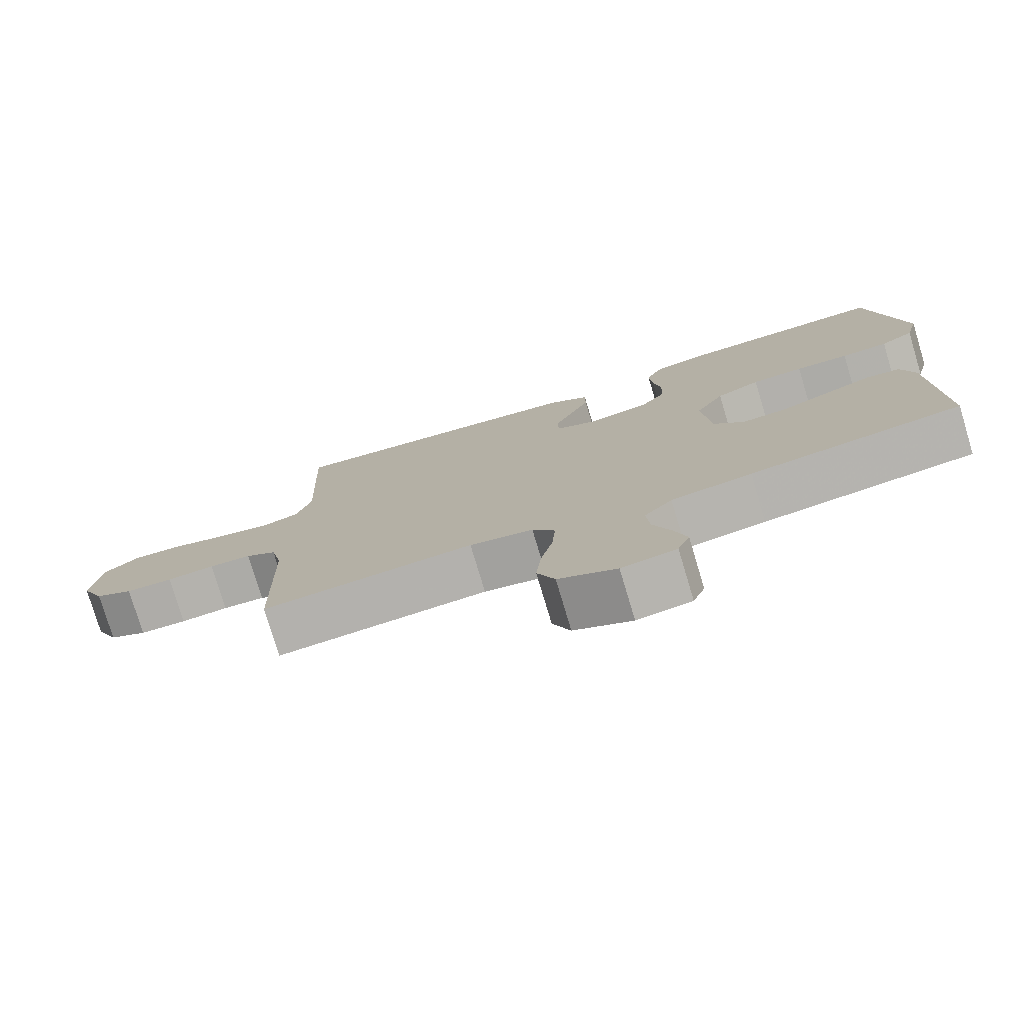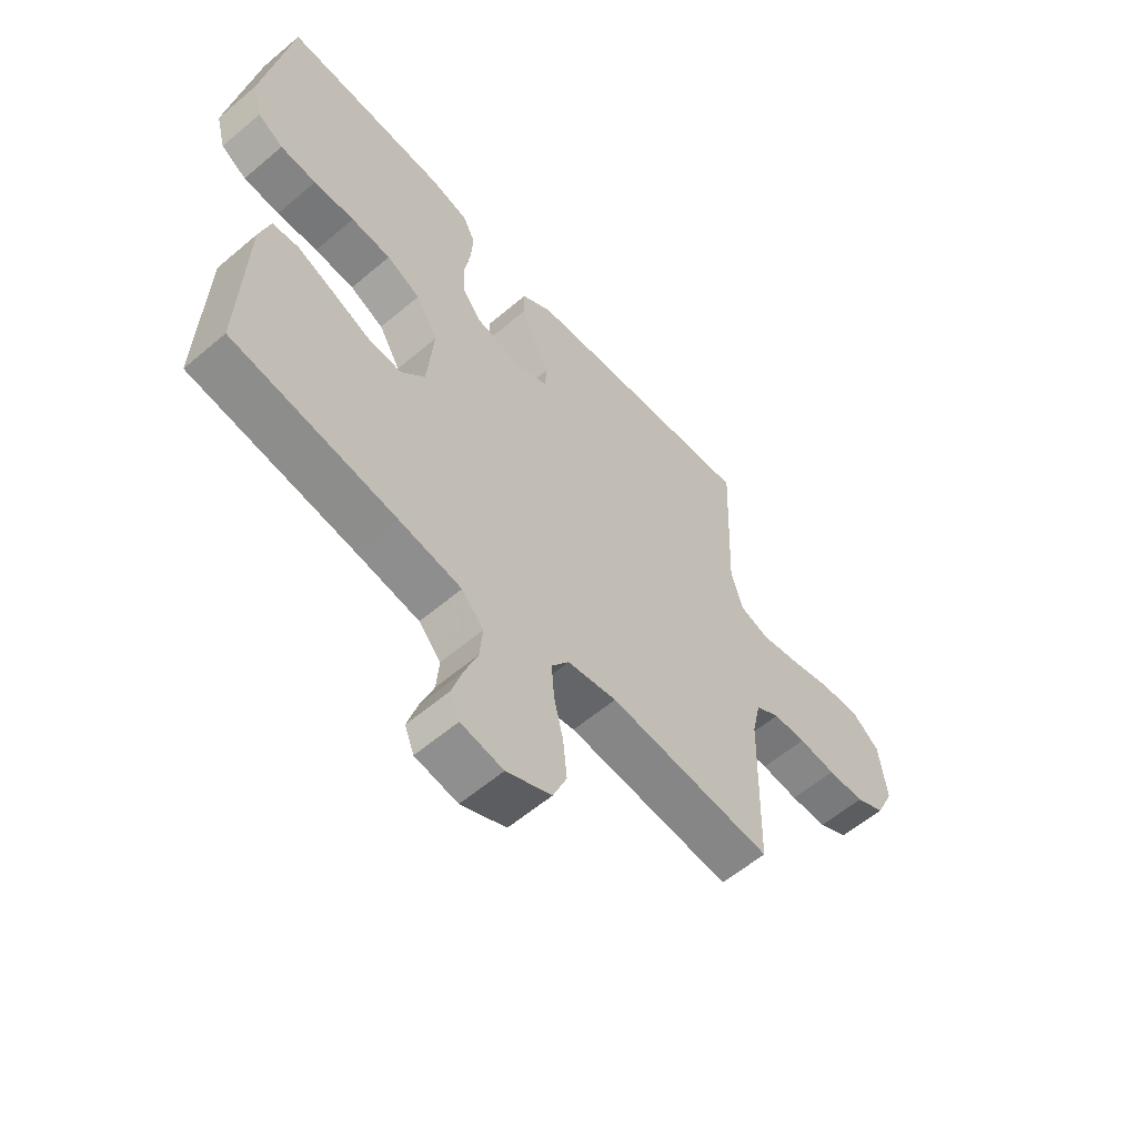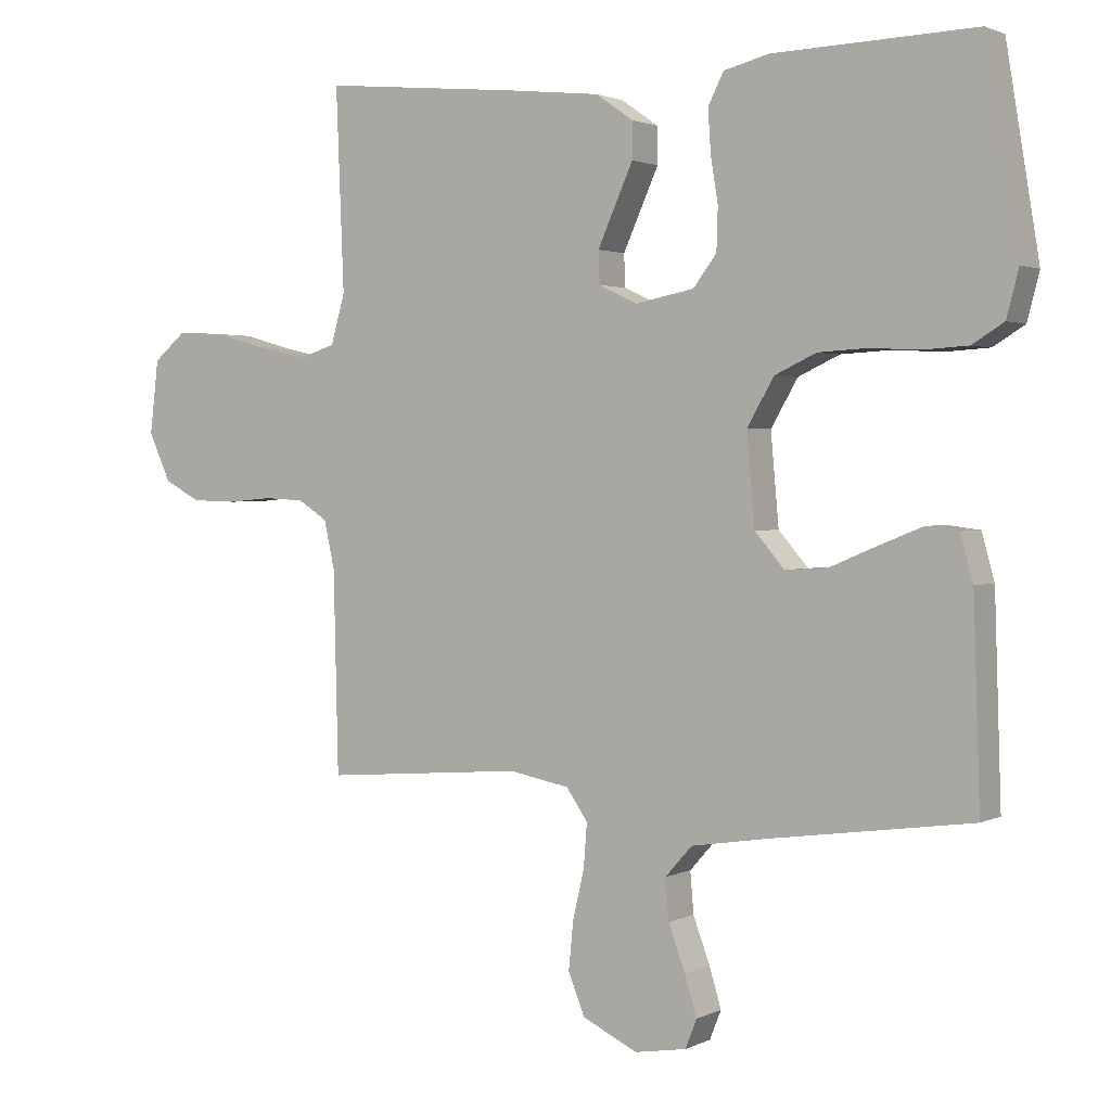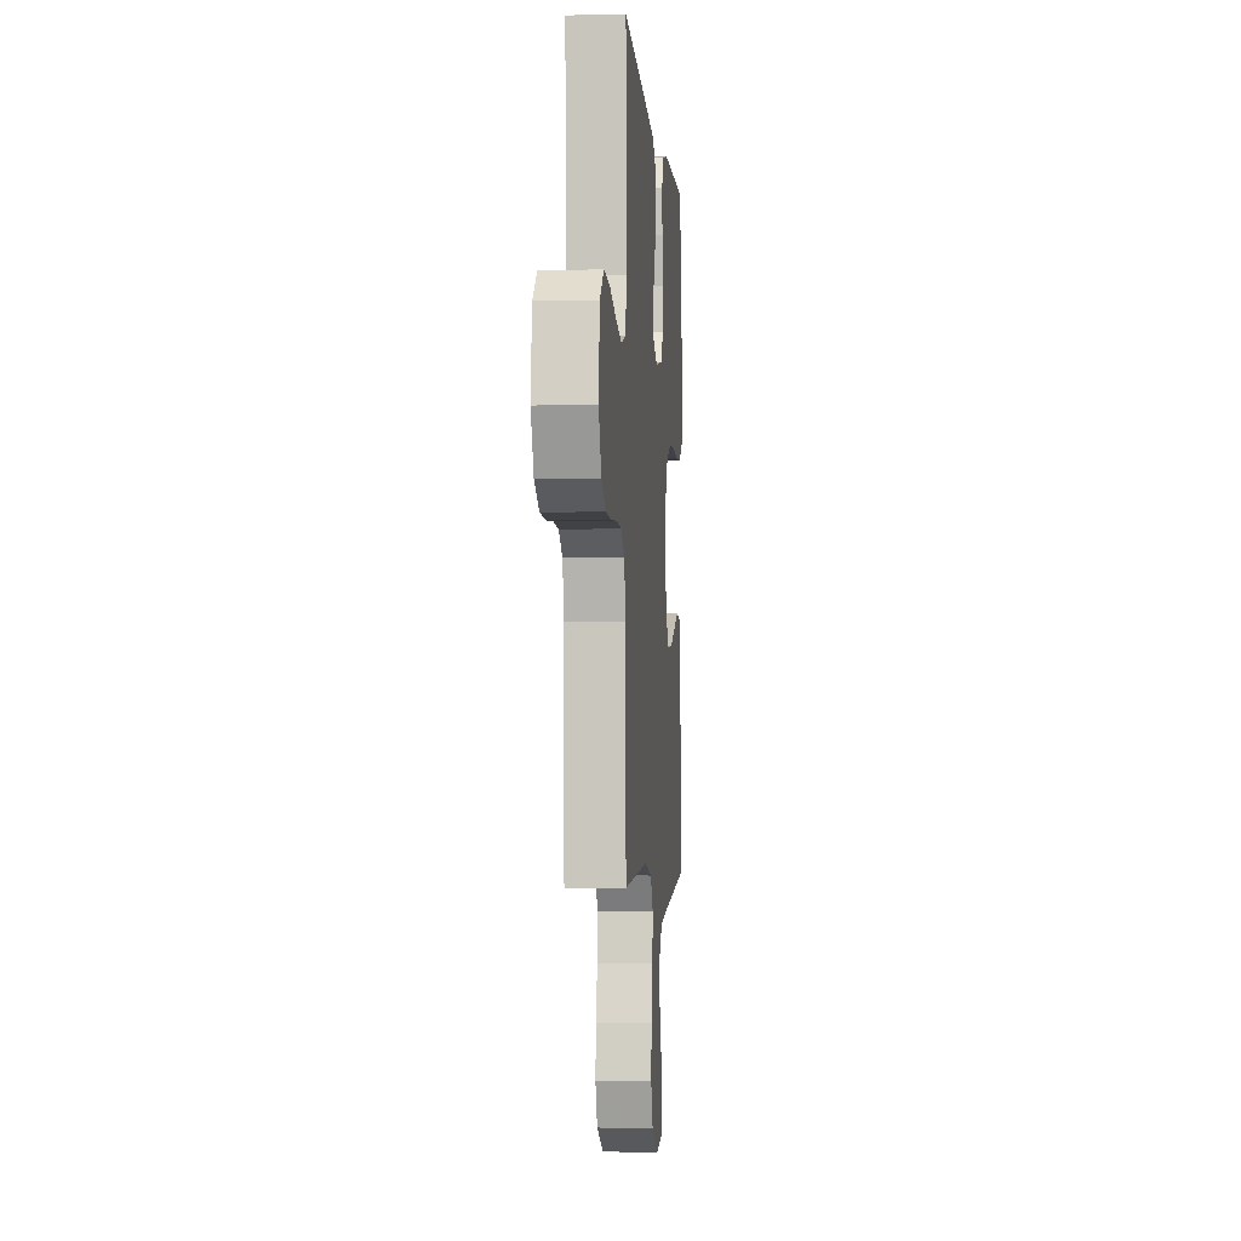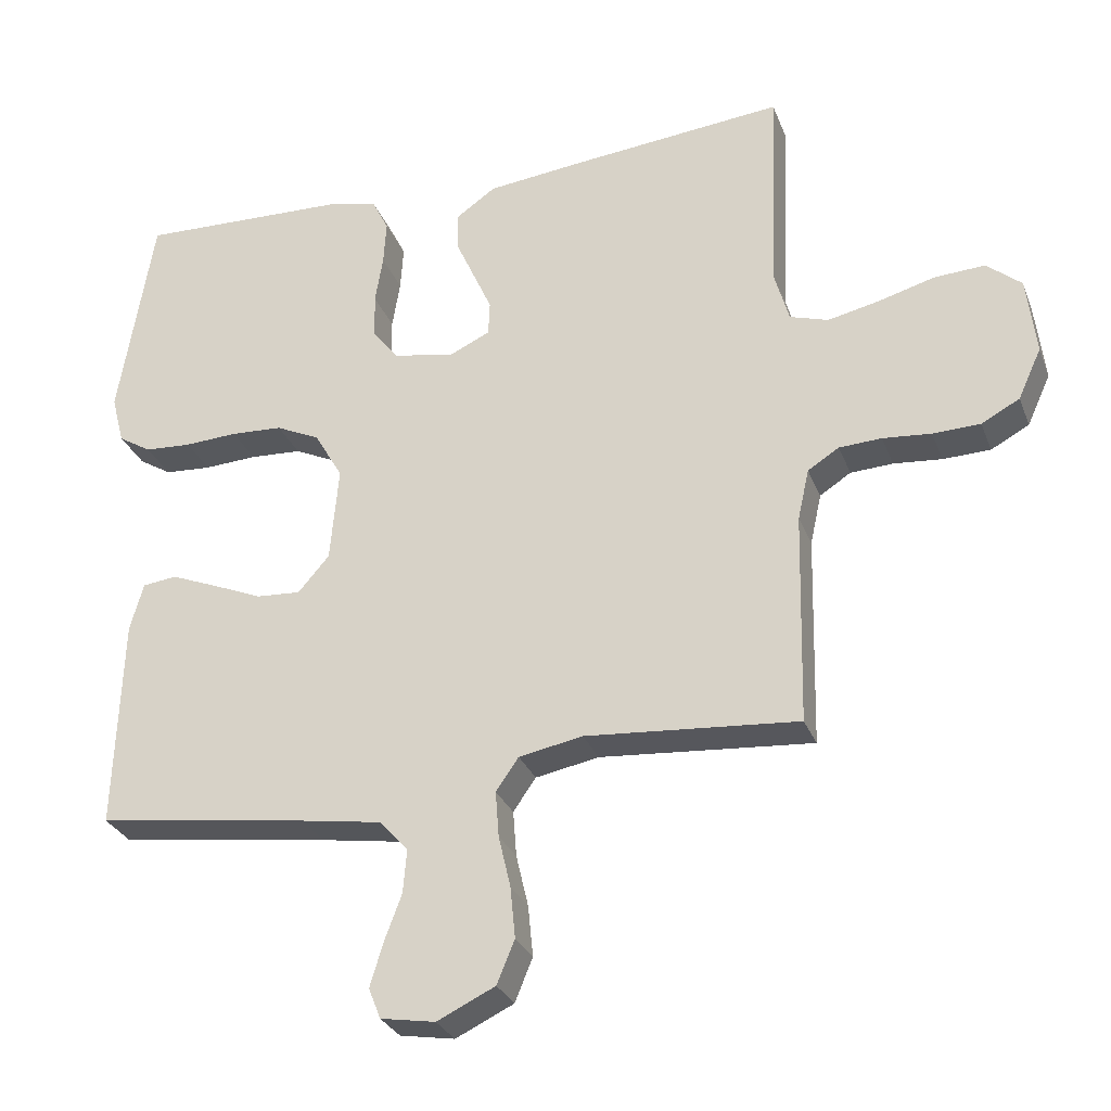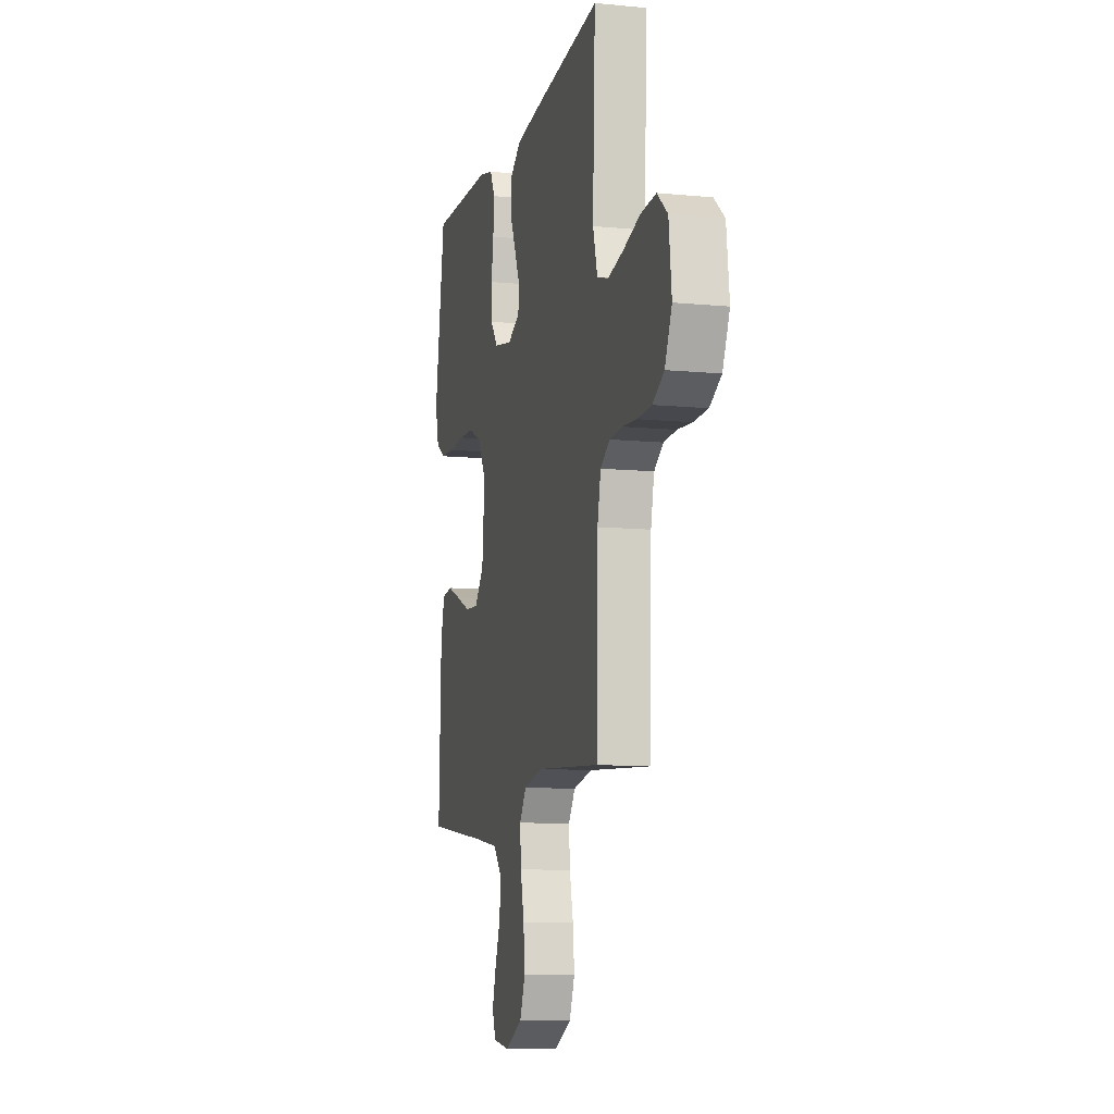
<metadata>
{"format":"obj","ext":"obj","renderer":"f3d","projection":"perspective","resolution":1024,"background":"white","views":[{"elev":-77.6,"azim":16.7,"up":"+Z"},{"elev":-59.2,"azim":131.0,"up":"+Z"},{"elev":1.9,"azim":31.5,"up":"+Z"},{"elev":-3.8,"azim":-85.3,"up":"+Z"},{"elev":-29.1,"azim":-161.3,"up":"+Z"},{"elev":-10.2,"azim":-103.8,"up":"+Z"}]}
</metadata>
<code>
v -0.5 0.07 0.5
v -0.2 0.07 0.471
v -0.063 0.07 0.456
v -0.007 0.07 0.417
v -0.007 0.07 0.363
v -0.034 0.07 0.303
v -0.06 0.07 0.245
v -0.058 0.07 0.197
v 0 0.07 0.17
v 0.087 0.07 0.187
v 0.122 0.07 0.233
v 0.124 0.07 0.296
v 0.113 0.07 0.364
v 0.109 0.07 0.427
v 0.132 0.07 0.473
v 0.2 0.07 0.49
v 0.5 0.07 0.5
v 0.549 0.07 0.2
v 0.531 0.07 0.131
v 0.484 0.07 0.102
v 0.418 0.07 0.098
v 0.343 0.07 0.102
v 0.27 0.07 0.098
v 0.208 0.07 0.069
v 0.168 0.07 0
v 0.18 0.07 -0.135
v 0.224 0.07 -0.186
v 0.287 0.07 -0.182
v 0.358 0.07 -0.152
v 0.423 0.07 -0.126
v 0.471 0.07 -0.132
v 0.49 0.07 -0.2
v 0.5 0.07 -0.5
v 0.2 0.07 -0.542
v 0.086 0.07 -0.56
v 0.046 0.07 -0.605
v 0.051 0.07 -0.666
v 0.076 0.07 -0.733
v 0.094 0.07 -0.793
v 0.077 0.07 -0.836
v 0 0.07 -0.849
v -0.082 0.07 -0.81
v -0.107 0.07 -0.749
v -0.1 0.07 -0.677
v -0.083 0.07 -0.604
v -0.078 0.07 -0.539
v -0.11 0.07 -0.493
v -0.2 0.07 -0.476
v -0.5 0.07 -0.5
v -0.507 0.07 -0.2
v -0.523 0.07 -0.128
v -0.567 0.07 -0.1
v -0.627 0.07 -0.097
v -0.695 0.07 -0.103
v -0.762 0.07 -0.101
v -0.816 0.07 -0.072
v -0.849 0.07 0
v -0.836 0.07 0.11
v -0.787 0.07 0.151
v -0.716 0.07 0.147
v -0.637 0.07 0.125
v -0.563 0.07 0.109
v -0.509 0.07 0.126
v -0.488 0.07 0.2
v -0.5 0 0.5
v -0.2 0 0.471
v -0.063 0 0.456
v -0.007 0 0.417
v -0.007 0 0.363
v -0.034 0 0.303
v -0.06 0 0.245
v -0.058 0 0.197
v 0 0 0.17
v 0.087 0 0.187
v 0.122 0 0.233
v 0.124 0 0.296
v 0.113 0 0.364
v 0.109 0 0.427
v 0.132 0 0.473
v 0.2 0 0.49
v 0.5 0 0.5
v 0.549 0 0.2
v 0.531 0 0.131
v 0.484 0 0.102
v 0.418 0 0.098
v 0.343 0 0.102
v 0.27 0 0.098
v 0.208 0 0.069
v 0.168 0 0
v 0.18 0 -0.135
v 0.224 0 -0.186
v 0.287 0 -0.182
v 0.358 0 -0.152
v 0.423 0 -0.126
v 0.471 0 -0.132
v 0.49 0 -0.2
v 0.5 0 -0.5
v 0.2 0 -0.542
v 0.086 0 -0.56
v 0.046 0 -0.605
v 0.051 0 -0.666
v 0.076 0 -0.733
v 0.094 0 -0.793
v 0.077 0 -0.836
v 0 0 -0.849
v -0.082 0 -0.81
v -0.107 0 -0.749
v -0.1 0 -0.677
v -0.083 0 -0.604
v -0.078 0 -0.539
v -0.11 0 -0.493
v -0.2 0 -0.476
v -0.5 0 -0.5
v -0.507 0 -0.2
v -0.523 0 -0.128
v -0.567 0 -0.1
v -0.627 0 -0.097
v -0.695 0 -0.103
v -0.762 0 -0.101
v -0.816 0 -0.072
v -0.849 0 0
v -0.836 0 0.11
v -0.787 0 0.151
v -0.716 0 0.147
v -0.637 0 0.125
v -0.563 0 0.109
v -0.509 0 0.126
v -0.488 0 0.2
f 58 59 60 61
f 58 61 62
f 57 58 62
f 56 57 62 63
f 53 54 55 56
f 52 53 56 63
f 48 49 50
f 47 48 50 51
f 42 43 44 45
f 42 45 46
f 41 42 46
f 40 41 46
f 37 38 39 40
f 37 40 46
f 36 37 46 47
f 31 32 33 34
f 31 34 35
f 28 29 30 31
f 28 31 35
f 27 28 35 36
f 19 20 21 22
f 19 22 23
f 18 19 23
f 17 18 23
f 16 17 23 24
f 12 13 14 15
f 11 12 15 16
f 3 4 5 6
f 3 6 7
f 64 1 2 3
f 64 3 7
f 51 52 63 64
f 51 64 7 8
f 47 51 8 9
f 26 27 36 47
f 25 26 47 9
f 11 16 24 25
f 10 11 25
f 9 10 25
f 125 124 123 122
f 126 125 122
f 126 122 121
f 127 126 121 120
f 120 119 118 117
f 127 120 117 116
f 114 113 112
f 115 114 112 111
f 109 108 107 106
f 110 109 106
f 110 106 105
f 110 105 104
f 104 103 102 101
f 110 104 101
f 111 110 101 100
f 98 97 96 95
f 99 98 95
f 95 94 93 92
f 99 95 92
f 100 99 92 91
f 86 85 84 83
f 87 86 83
f 87 83 82
f 87 82 81
f 88 87 81 80
f 79 78 77 76
f 80 79 76 75
f 70 69 68 67
f 71 70 67
f 67 66 65 128
f 71 67 128
f 128 127 116 115
f 72 71 128 115
f 73 72 115 111
f 111 100 91 90
f 73 111 90 89
f 89 88 80 75
f 89 75 74
f 89 74 73
f 1 65 66 2
f 2 66 67 3
f 3 67 68 4
f 4 68 69 5
f 5 69 70 6
f 6 70 71 7
f 7 71 72 8
f 8 72 73 9
f 9 73 74 10
f 10 74 75 11
f 11 75 76 12
f 12 76 77 13
f 13 77 78 14
f 14 78 79 15
f 15 79 80 16
f 16 80 81 17
f 17 81 82 18
f 18 82 83 19
f 19 83 84 20
f 20 84 85 21
f 21 85 86 22
f 22 86 87 23
f 23 87 88 24
f 24 88 89 25
f 25 89 90 26
f 26 90 91 27
f 27 91 92 28
f 28 92 93 29
f 29 93 94 30
f 30 94 95 31
f 31 95 96 32
f 32 96 97 33
f 33 97 98 34
f 34 98 99 35
f 35 99 100 36
f 36 100 101 37
f 37 101 102 38
f 38 102 103 39
f 39 103 104 40
f 40 104 105 41
f 41 105 106 42
f 42 106 107 43
f 43 107 108 44
f 44 108 109 45
f 45 109 110 46
f 46 110 111 47
f 47 111 112 48
f 48 112 113 49
f 49 113 114 50
f 50 114 115 51
f 51 115 116 52
f 52 116 117 53
f 53 117 118 54
f 54 118 119 55
f 55 119 120 56
f 56 120 121 57
f 57 121 122 58
f 58 122 123 59
f 59 123 124 60
f 60 124 125 61
f 61 125 126 62
f 62 126 127 63
f 63 127 128 64
f 64 128 65 1

</code>
